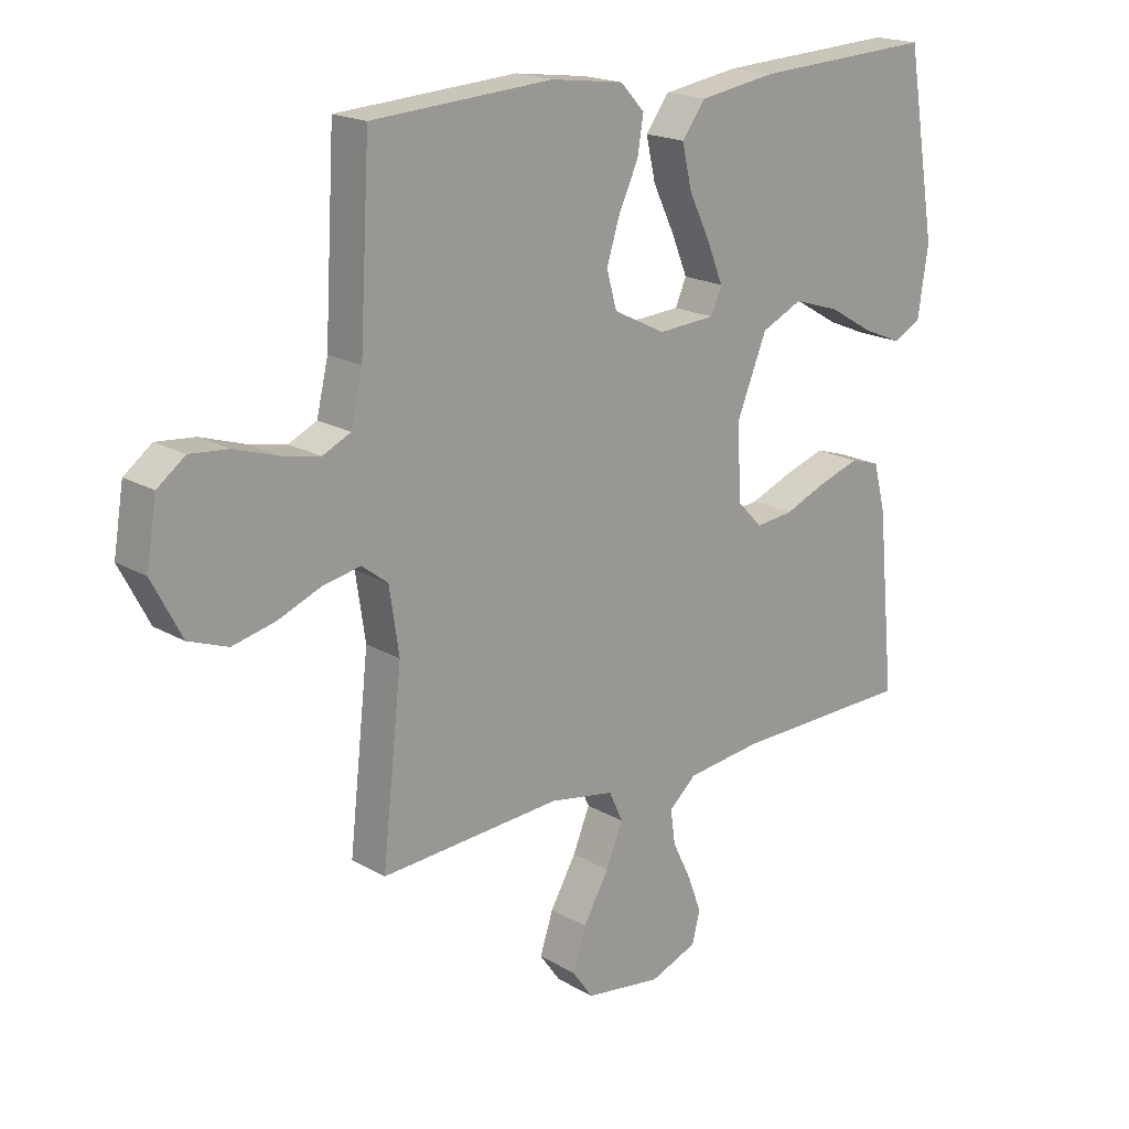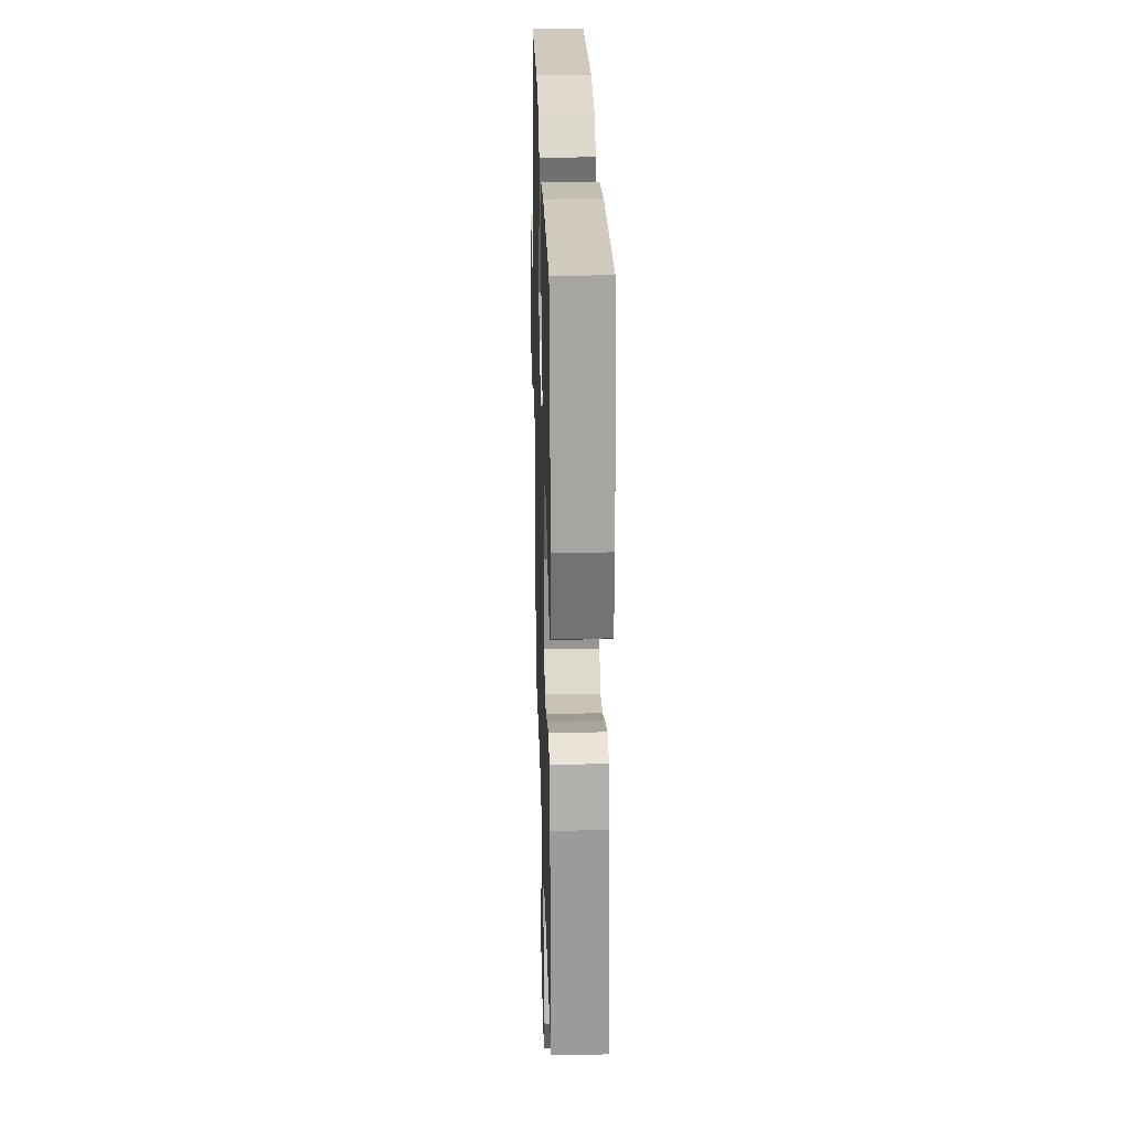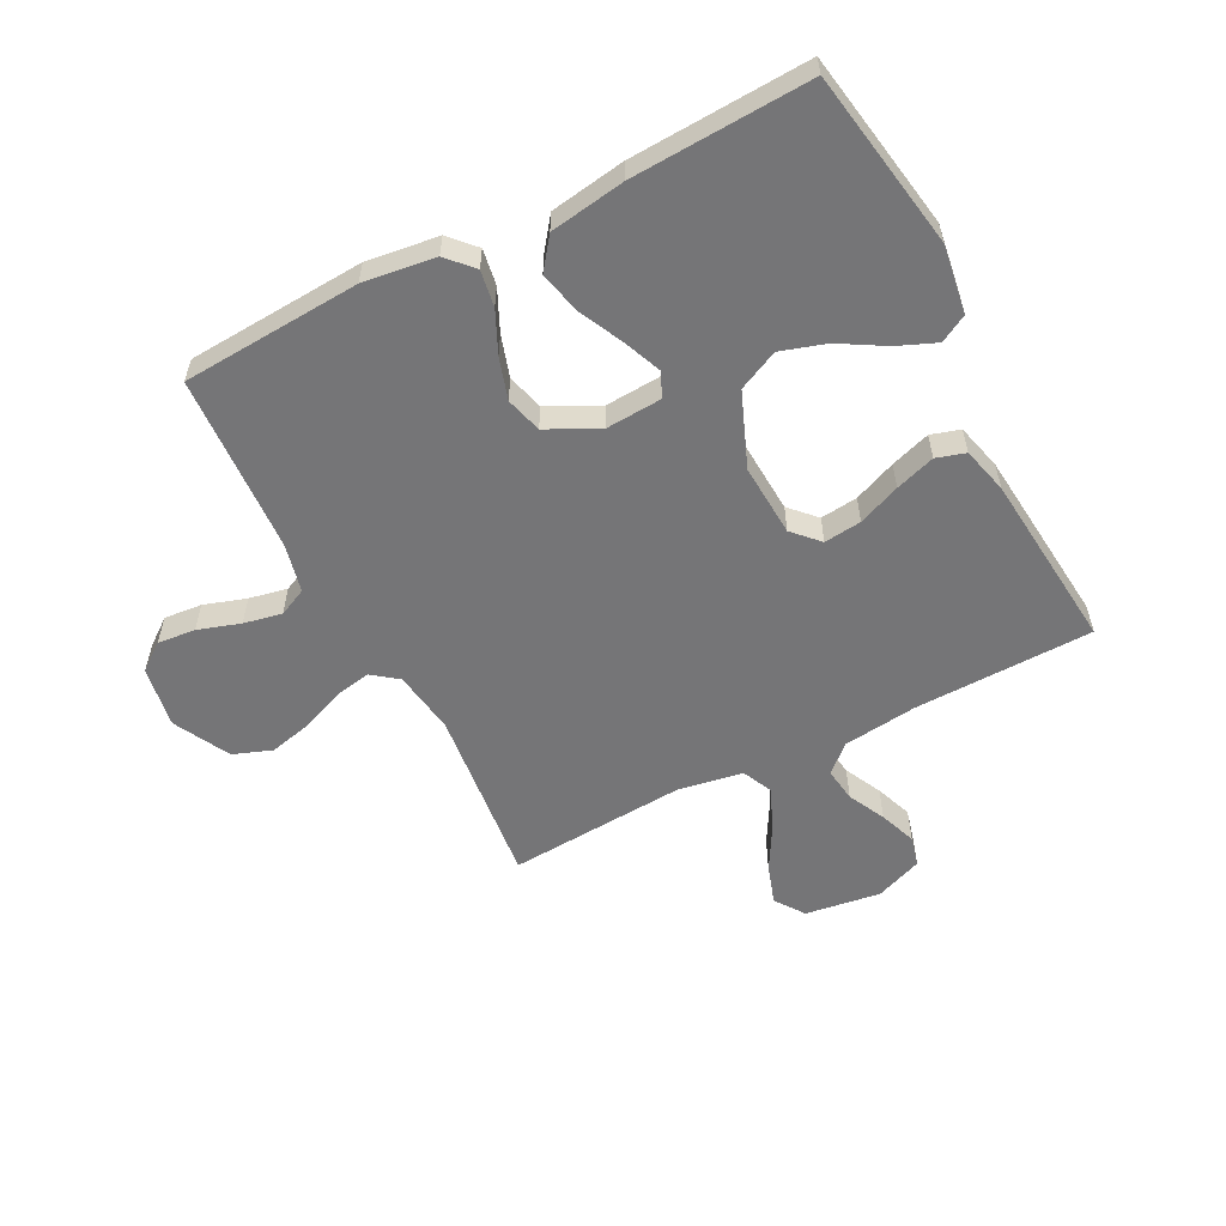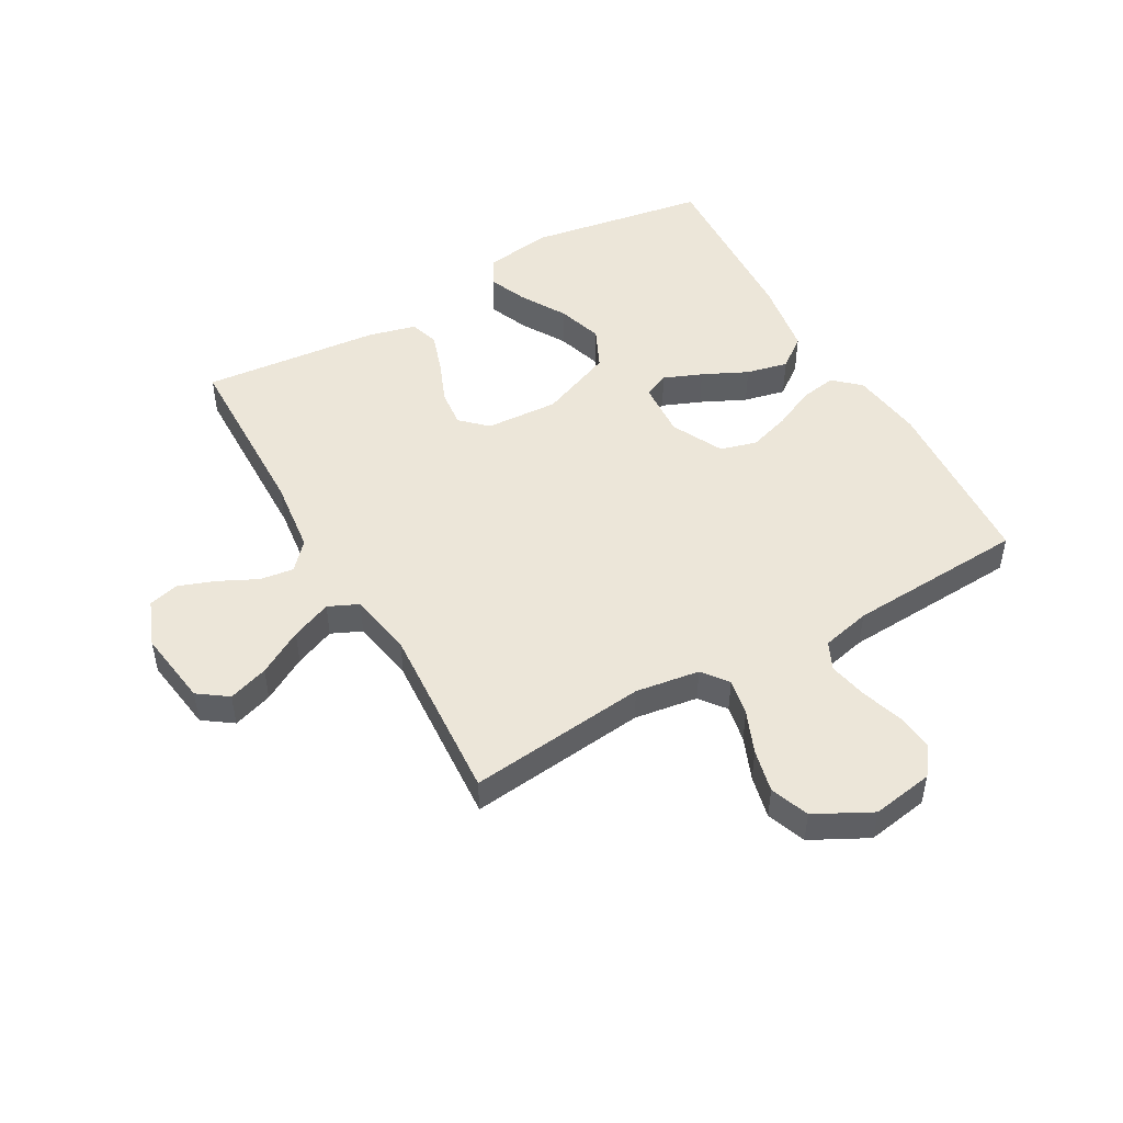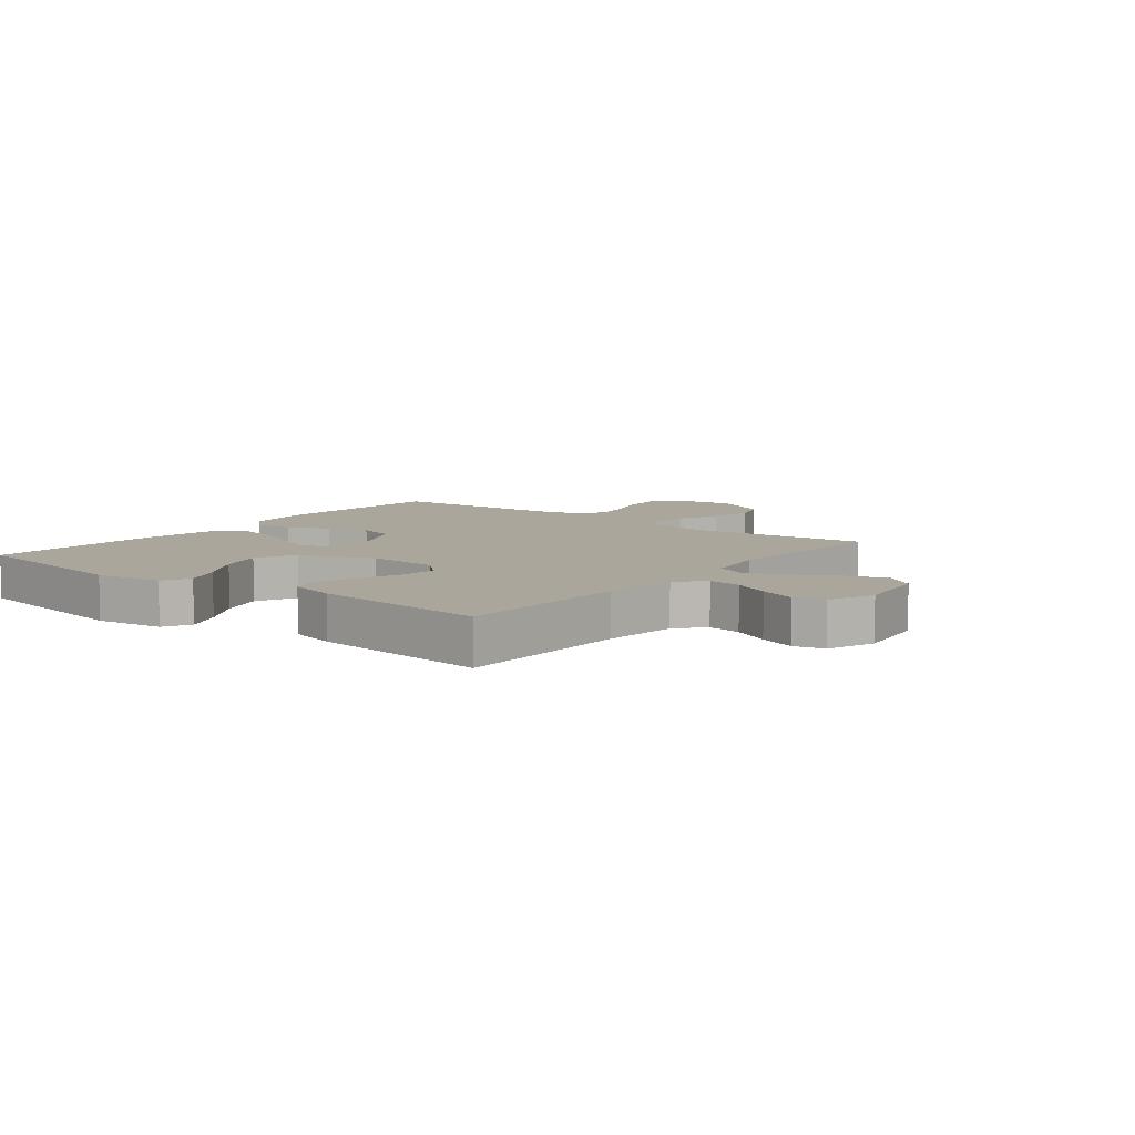
<metadata>
{"format":"obj","ext":"obj","renderer":"f3d","projection":"perspective","resolution":1024,"background":"white","views":[{"elev":18.8,"azim":-42.2,"up":"+Z"},{"elev":25.9,"azim":88.4,"up":"+Z"},{"elev":-56.6,"azim":27.3,"up":"+Y"},{"elev":49.1,"azim":-119.6,"up":"+Y"},{"elev":8.0,"azim":128.1,"up":"+Y"}]}
</metadata>
<code>
v 0.5 0.07 0.5
v 0.55 0.07 0.2
v 0.533 0.07 0.086
v 0.487 0.07 0.061
v 0.422 0.07 0.088
v 0.347 0.07 0.132
v 0.271 0.07 0.156
v 0.203 0.07 0.124
v 0.153 0.07 0
v 0.16 0.07 -0.122
v 0.201 0.07 -0.165
v 0.264 0.07 -0.158
v 0.335 0.07 -0.129
v 0.402 0.07 -0.107
v 0.451 0.07 -0.122
v 0.471 0.07 -0.2
v 0.5 0.07 -0.5
v 0.2 0.07 -0.506
v 0.075 0.07 -0.521
v 0.03 0.07 -0.562
v 0.038 0.07 -0.619
v 0.069 0.07 -0.682
v 0.092 0.07 -0.744
v 0.079 0.07 -0.795
v 0 0.07 -0.826
v -0.127 0.07 -0.808
v -0.162 0.07 -0.759
v -0.14 0.07 -0.692
v -0.097 0.07 -0.617
v -0.069 0.07 -0.549
v -0.092 0.07 -0.499
v -0.2 0.07 -0.48
v -0.5 0.07 -0.5
v -0.467 0.07 -0.2
v -0.483 0.07 -0.093
v -0.526 0.07 -0.06
v -0.588 0.07 -0.072
v -0.659 0.07 -0.101
v -0.731 0.07 -0.118
v -0.796 0.07 -0.094
v -0.845 0.07 0
v -0.828 0.07 0.103
v -0.782 0.07 0.138
v -0.718 0.07 0.132
v -0.647 0.07 0.109
v -0.583 0.07 0.096
v -0.536 0.07 0.118
v -0.517 0.07 0.2
v -0.5 0.07 0.5
v -0.2 0.07 0.519
v -0.079 0.07 0.503
v -0.039 0.07 0.46
v -0.049 0.07 0.399
v -0.081 0.07 0.33
v -0.103 0.07 0.26
v -0.086 0.07 0.199
v 0 0.07 0.156
v 0.095 0.07 0.162
v 0.113 0.07 0.204
v 0.087 0.07 0.268
v 0.051 0.07 0.343
v 0.035 0.07 0.413
v 0.074 0.07 0.465
v 0.2 0.07 0.485
v 0.5 0 0.5
v 0.55 0 0.2
v 0.533 0 0.086
v 0.487 0 0.061
v 0.422 0 0.088
v 0.347 0 0.132
v 0.271 0 0.156
v 0.203 0 0.124
v 0.153 0 0
v 0.16 0 -0.122
v 0.201 0 -0.165
v 0.264 0 -0.158
v 0.335 0 -0.129
v 0.402 0 -0.107
v 0.451 0 -0.122
v 0.471 0 -0.2
v 0.5 0 -0.5
v 0.2 0 -0.506
v 0.075 0 -0.521
v 0.03 0 -0.562
v 0.038 0 -0.619
v 0.069 0 -0.682
v 0.092 0 -0.744
v 0.079 0 -0.795
v 0 0 -0.826
v -0.127 0 -0.808
v -0.162 0 -0.759
v -0.14 0 -0.692
v -0.097 0 -0.617
v -0.069 0 -0.549
v -0.092 0 -0.499
v -0.2 0 -0.48
v -0.5 0 -0.5
v -0.467 0 -0.2
v -0.483 0 -0.093
v -0.526 0 -0.06
v -0.588 0 -0.072
v -0.659 0 -0.101
v -0.731 0 -0.118
v -0.796 0 -0.094
v -0.845 0 0
v -0.828 0 0.103
v -0.782 0 0.138
v -0.718 0 0.132
v -0.647 0 0.109
v -0.583 0 0.096
v -0.536 0 0.118
v -0.517 0 0.2
v -0.5 0 0.5
v -0.2 0 0.519
v -0.079 0 0.503
v -0.039 0 0.46
v -0.049 0 0.399
v -0.081 0 0.33
v -0.103 0 0.26
v -0.086 0 0.199
v 0 0 0.156
v 0.095 0 0.162
v 0.113 0 0.204
v 0.087 0 0.268
v 0.051 0 0.343
v 0.035 0 0.413
v 0.074 0 0.465
v 0.2 0 0.485
f 2 3 4
f 1 2 4
f 64 1 4
f 63 64 4
f 62 63 4
f 61 62 4
f 60 61 4
f 52 53 54
f 51 52 54
f 50 51 54
f 49 50 54
f 48 49 54
f 47 48 54 55
f 46 47 55 56
f 43 44 45
f 42 43 45
f 41 42 45
f 40 41 45
f 39 40 45
f 38 39 45
f 37 38 45
f 36 37 45 46
f 46 56 57
f 36 46 57
f 35 36 57
f 32 33 34
f 35 57 58
f 34 35 58
f 32 34 58
f 31 32 58
f 27 28 29
f 26 27 29
f 25 26 29
f 24 25 29
f 23 24 29
f 22 23 29
f 21 22 29
f 20 21 29 30
f 16 17 18
f 15 16 18
f 14 15 18
f 13 14 18
f 12 13 18
f 11 12 18 19
f 20 30 31
f 19 20 31
f 11 19 31
f 10 11 31
f 4 5 6
f 60 4 6
f 60 6 7
f 59 60 7 8
f 31 58 59
f 10 31 59
f 9 10 59
f 8 9 59
f 68 67 66
f 68 66 65
f 68 65 128
f 68 128 127
f 68 127 126
f 68 126 125
f 68 125 124
f 118 117 116
f 118 116 115
f 118 115 114
f 118 114 113
f 118 113 112
f 119 118 112 111
f 120 119 111 110
f 109 108 107
f 109 107 106
f 109 106 105
f 109 105 104
f 109 104 103
f 109 103 102
f 109 102 101
f 110 109 101 100
f 121 120 110
f 121 110 100
f 121 100 99
f 98 97 96
f 122 121 99
f 122 99 98
f 122 98 96
f 122 96 95
f 93 92 91
f 93 91 90
f 93 90 89
f 93 89 88
f 93 88 87
f 93 87 86
f 93 86 85
f 94 93 85 84
f 82 81 80
f 82 80 79
f 82 79 78
f 82 78 77
f 82 77 76
f 83 82 76 75
f 95 94 84
f 95 84 83
f 95 83 75
f 95 75 74
f 70 69 68
f 70 68 124
f 71 70 124
f 72 71 124 123
f 123 122 95
f 123 95 74
f 123 74 73
f 123 73 72
f 1 65 66 2
f 2 66 67 3
f 3 67 68 4
f 4 68 69 5
f 5 69 70 6
f 6 70 71 7
f 7 71 72 8
f 8 72 73 9
f 9 73 74 10
f 10 74 75 11
f 11 75 76 12
f 12 76 77 13
f 13 77 78 14
f 14 78 79 15
f 15 79 80 16
f 16 80 81 17
f 17 81 82 18
f 18 82 83 19
f 19 83 84 20
f 20 84 85 21
f 21 85 86 22
f 22 86 87 23
f 23 87 88 24
f 24 88 89 25
f 25 89 90 26
f 26 90 91 27
f 27 91 92 28
f 28 92 93 29
f 29 93 94 30
f 30 94 95 31
f 31 95 96 32
f 32 96 97 33
f 33 97 98 34
f 34 98 99 35
f 35 99 100 36
f 36 100 101 37
f 37 101 102 38
f 38 102 103 39
f 39 103 104 40
f 40 104 105 41
f 41 105 106 42
f 42 106 107 43
f 43 107 108 44
f 44 108 109 45
f 45 109 110 46
f 46 110 111 47
f 47 111 112 48
f 48 112 113 49
f 49 113 114 50
f 50 114 115 51
f 51 115 116 52
f 52 116 117 53
f 53 117 118 54
f 54 118 119 55
f 55 119 120 56
f 56 120 121 57
f 57 121 122 58
f 58 122 123 59
f 59 123 124 60
f 60 124 125 61
f 61 125 126 62
f 62 126 127 63
f 63 127 128 64
f 64 128 65 1

</code>
